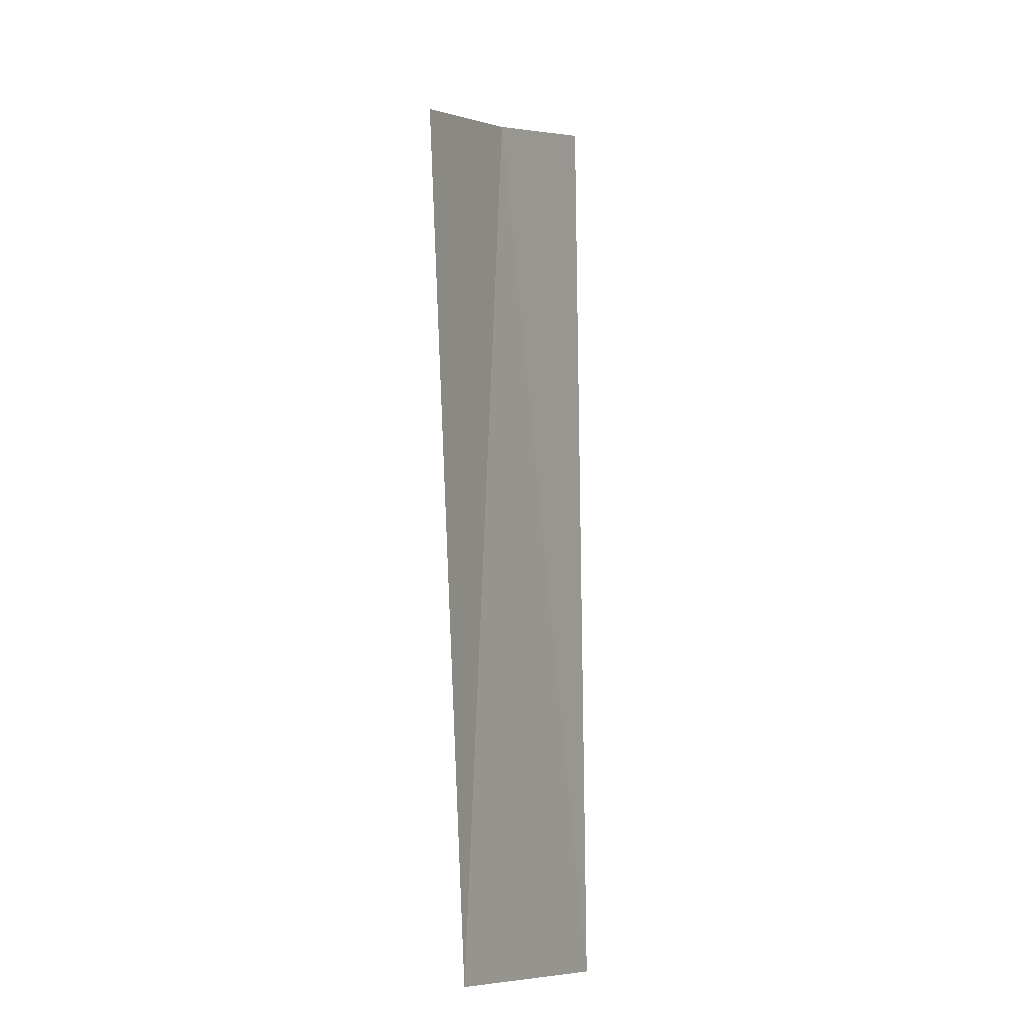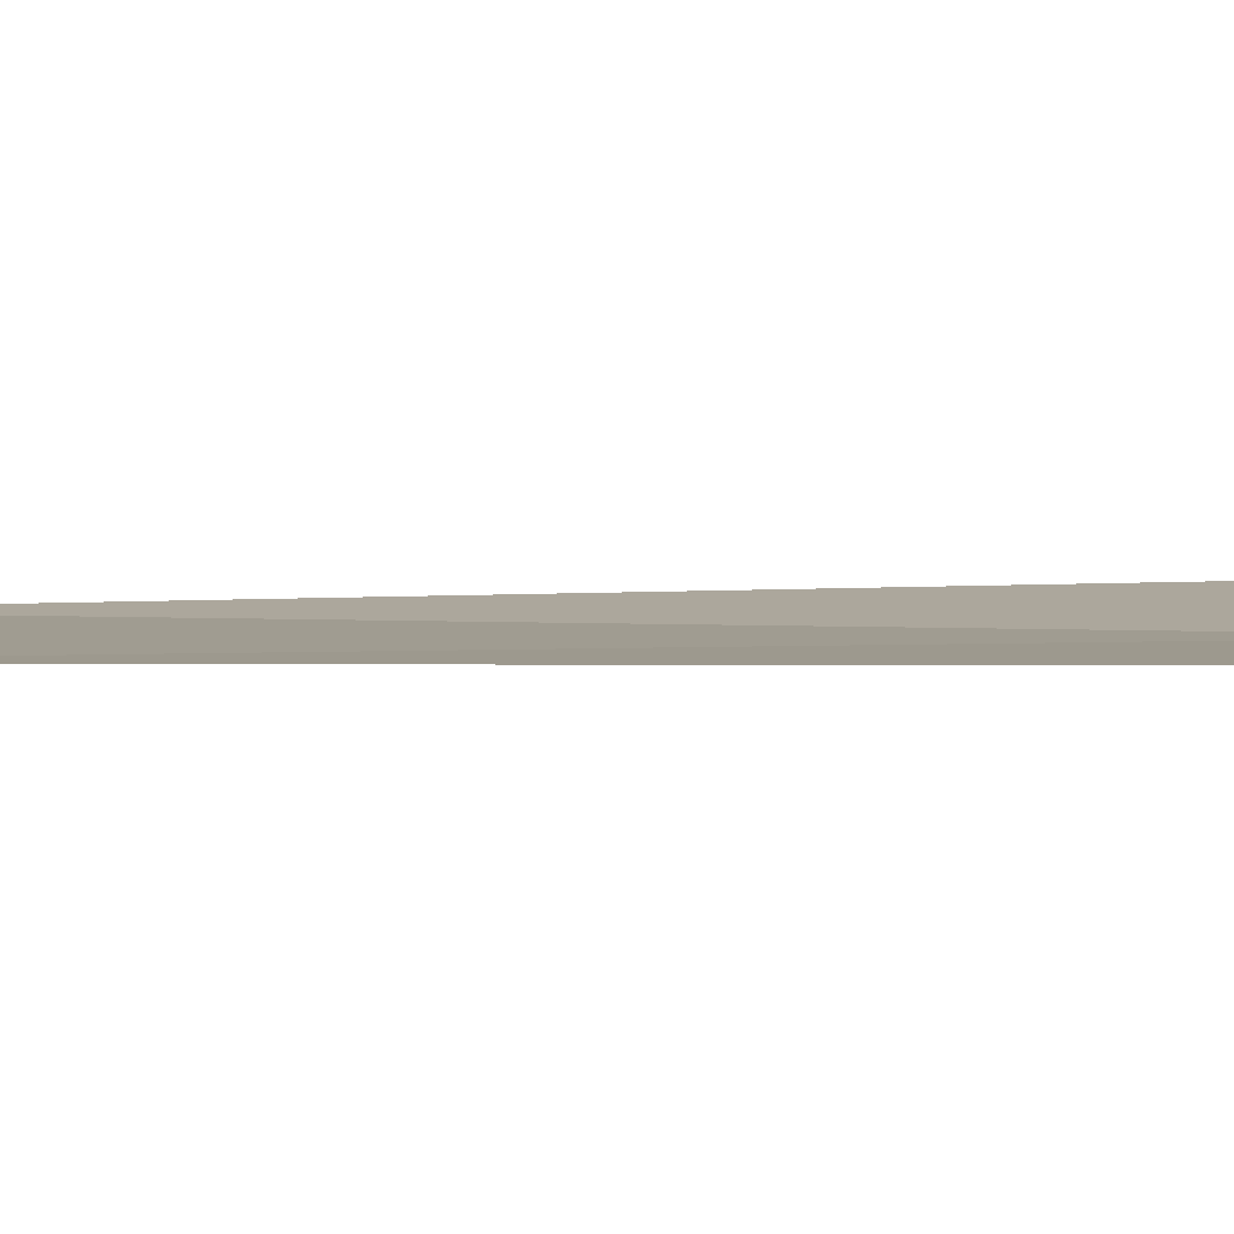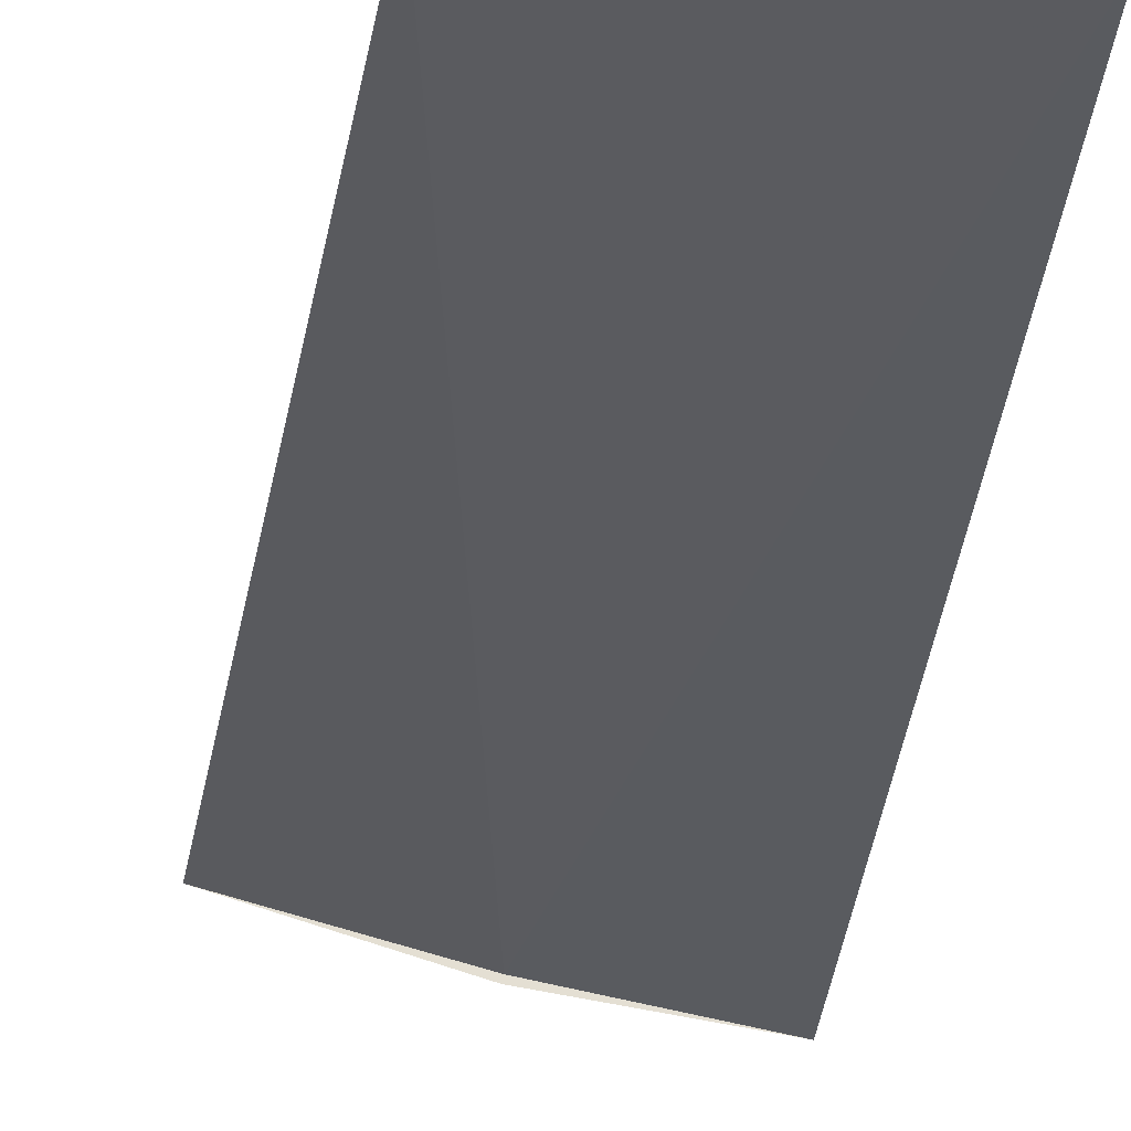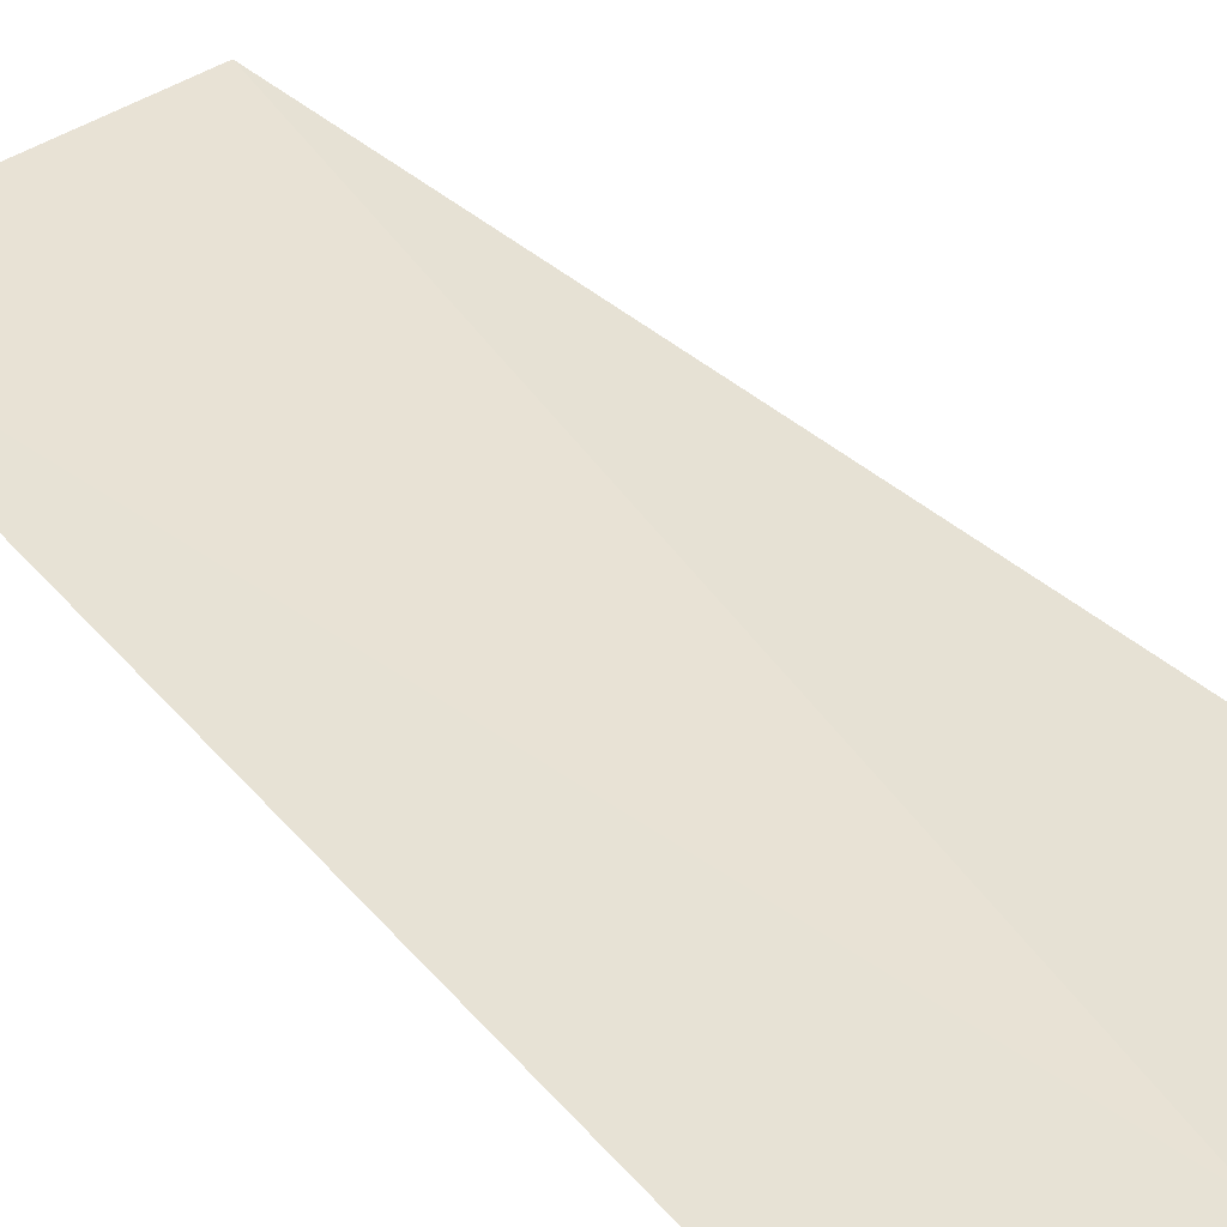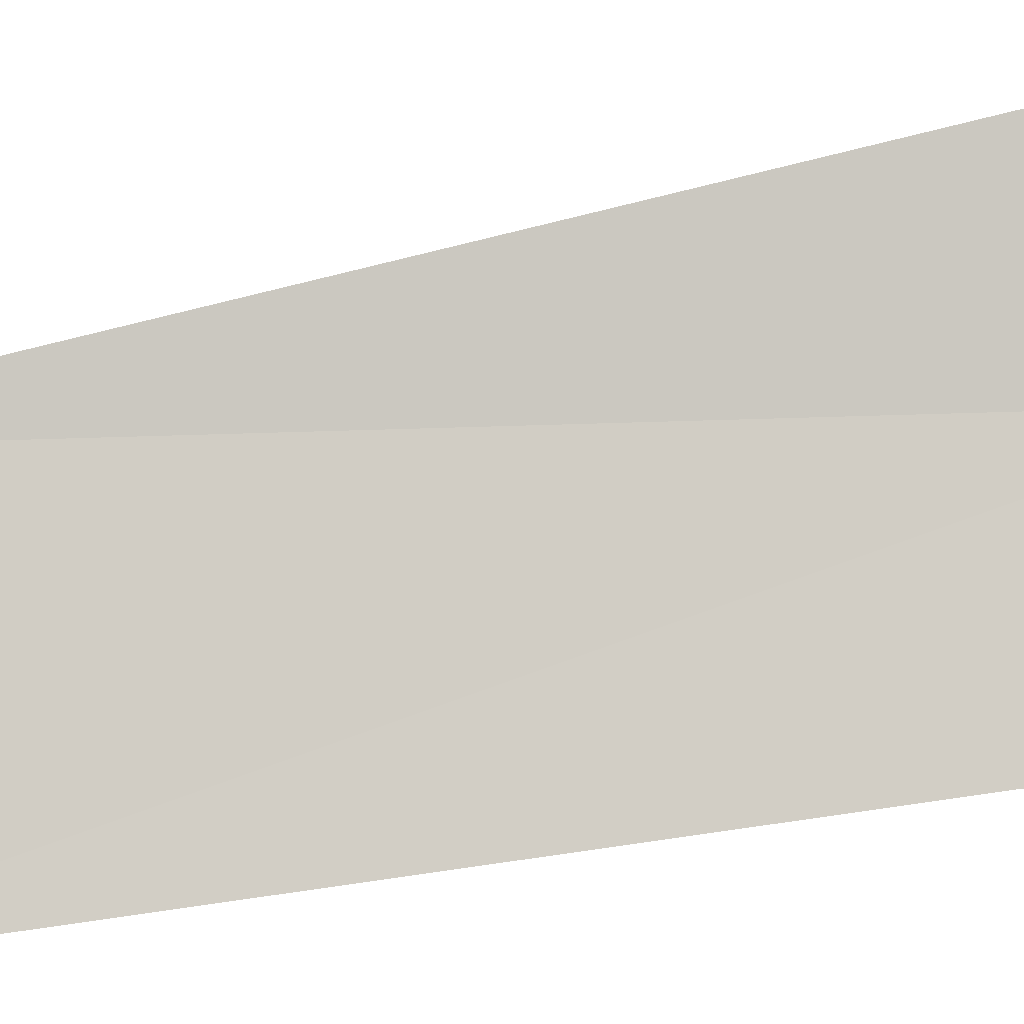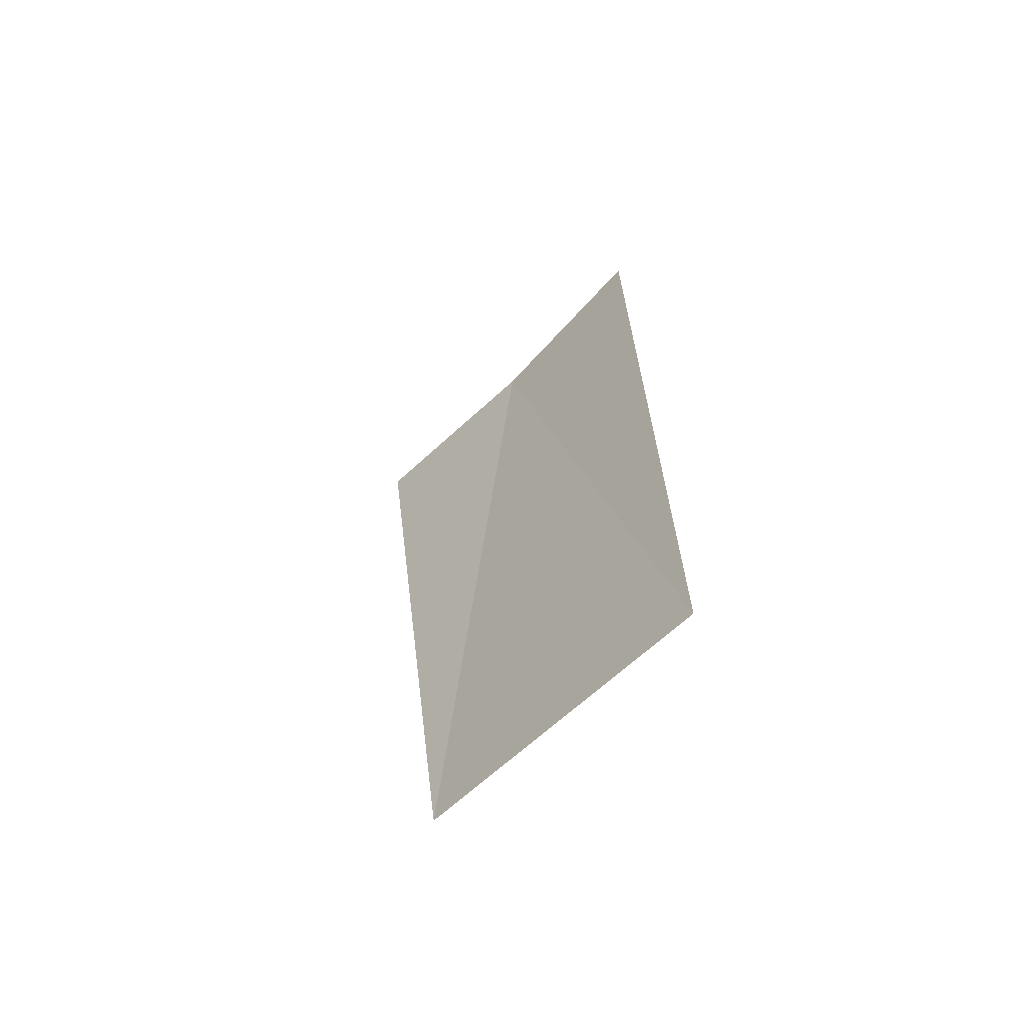
<metadata>
{"format":"obj","ext":"obj","renderer":"f3d","projection":"perspective","resolution":1024,"background":"white","views":[{"elev":-10.3,"azim":120.6,"up":"+Z"},{"elev":0.4,"azim":-83.9,"up":"+Y"},{"elev":-32.3,"azim":176.3,"up":"+Y"},{"elev":40.3,"azim":-35.1,"up":"+Y"},{"elev":79.7,"azim":-97.2,"up":"+Y"},{"elev":-65.8,"azim":-133.1,"up":"+Z"}]}
</metadata>
<code>
v 16.86 -18.13 13.4
v 14.14 -18.27 14.2
v 19.58 -17.74 12.67
v 16.88 -18.22 13.4
v 18.13 -17.98 1.337e-15
v 13.91 -18.27 1.282e-15
f 1 3 5
f 1 5 6
f 1 6 2
f 1 2 4
f 1 4 3

</code>
